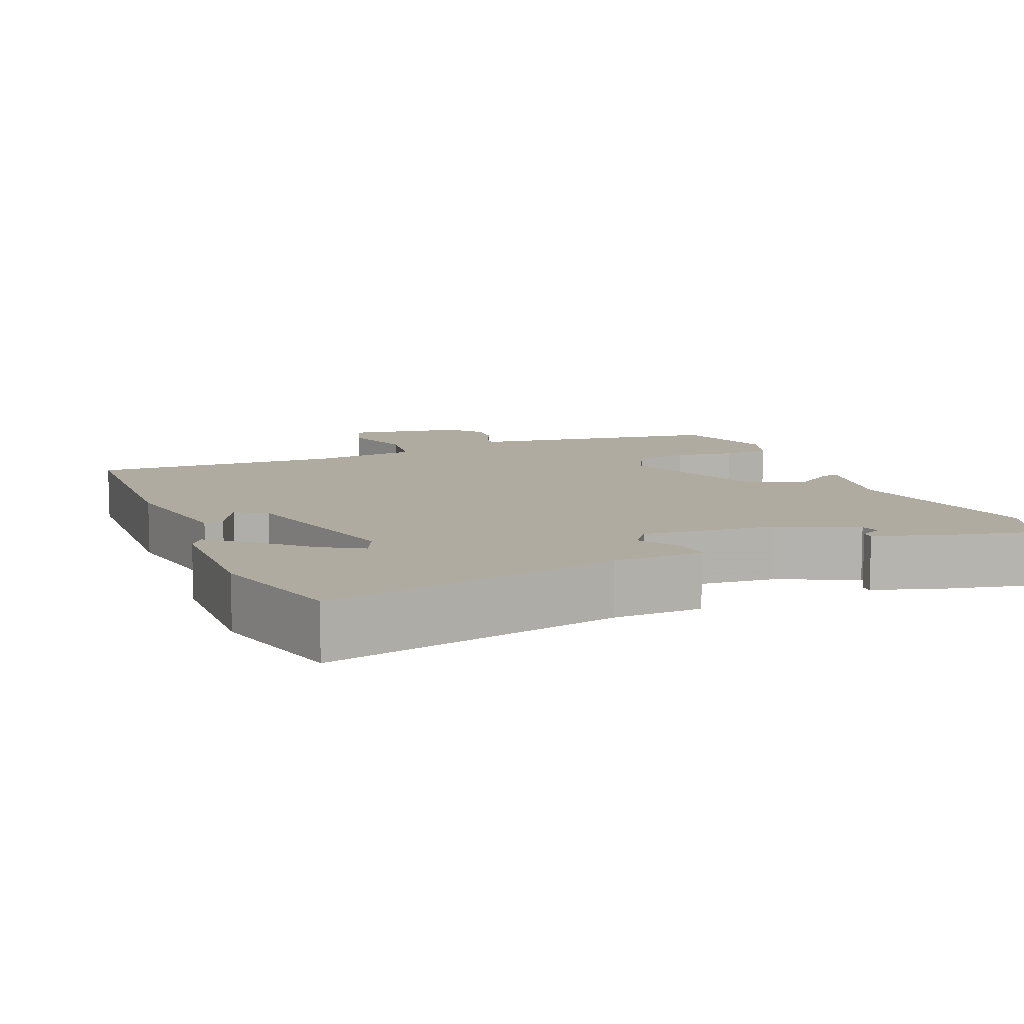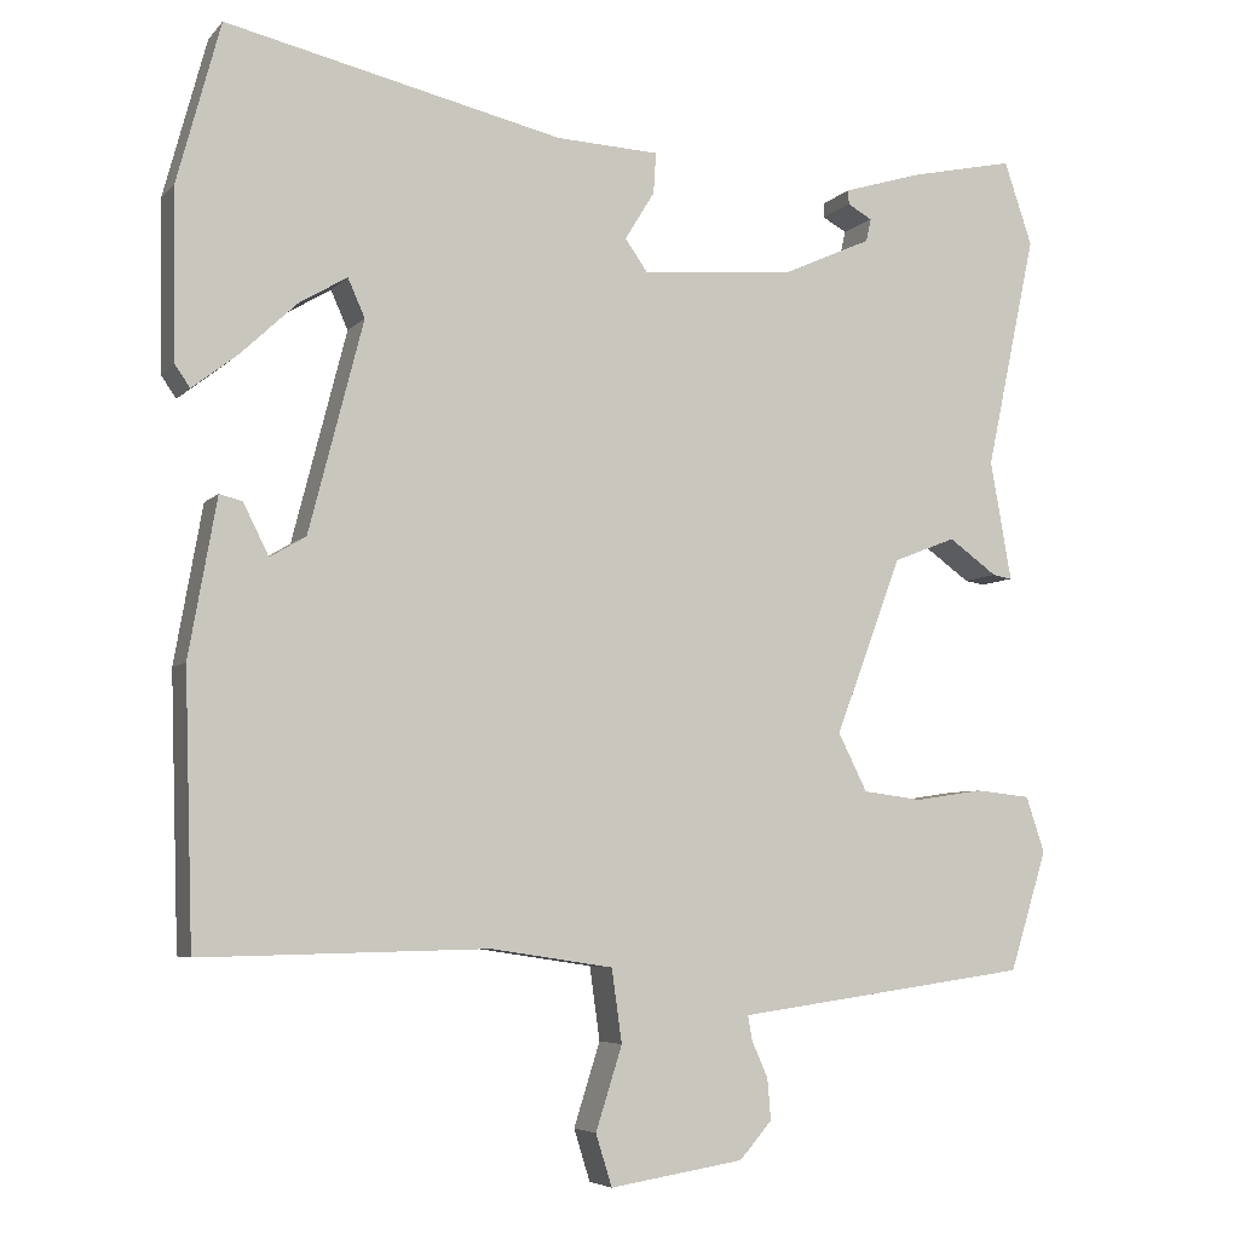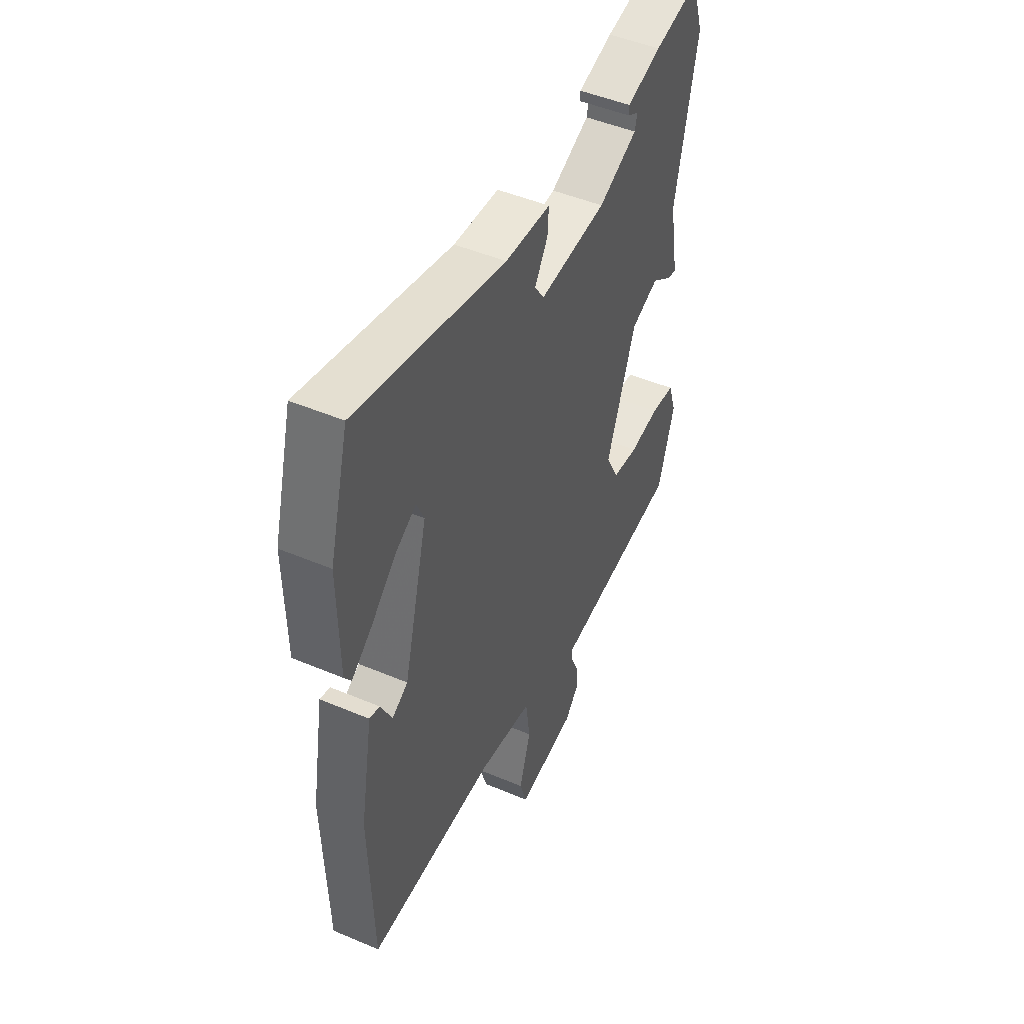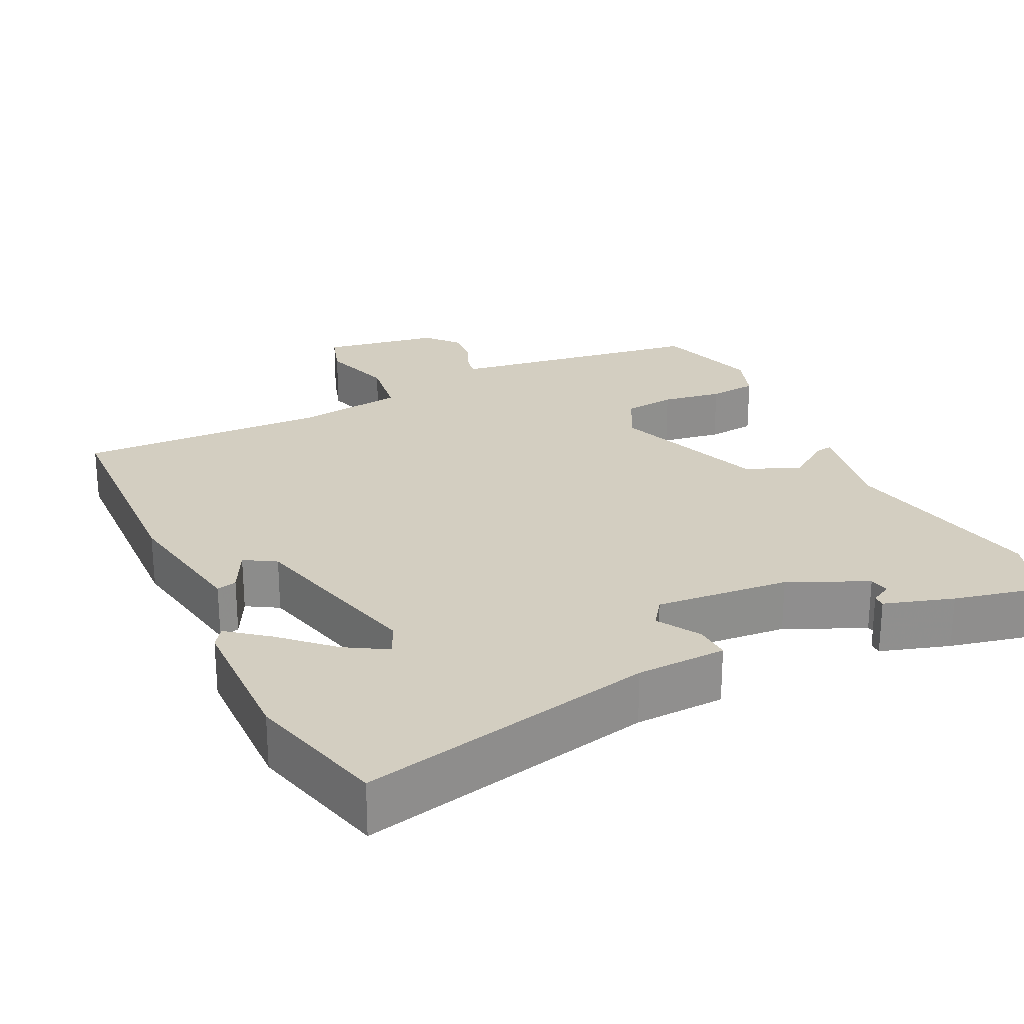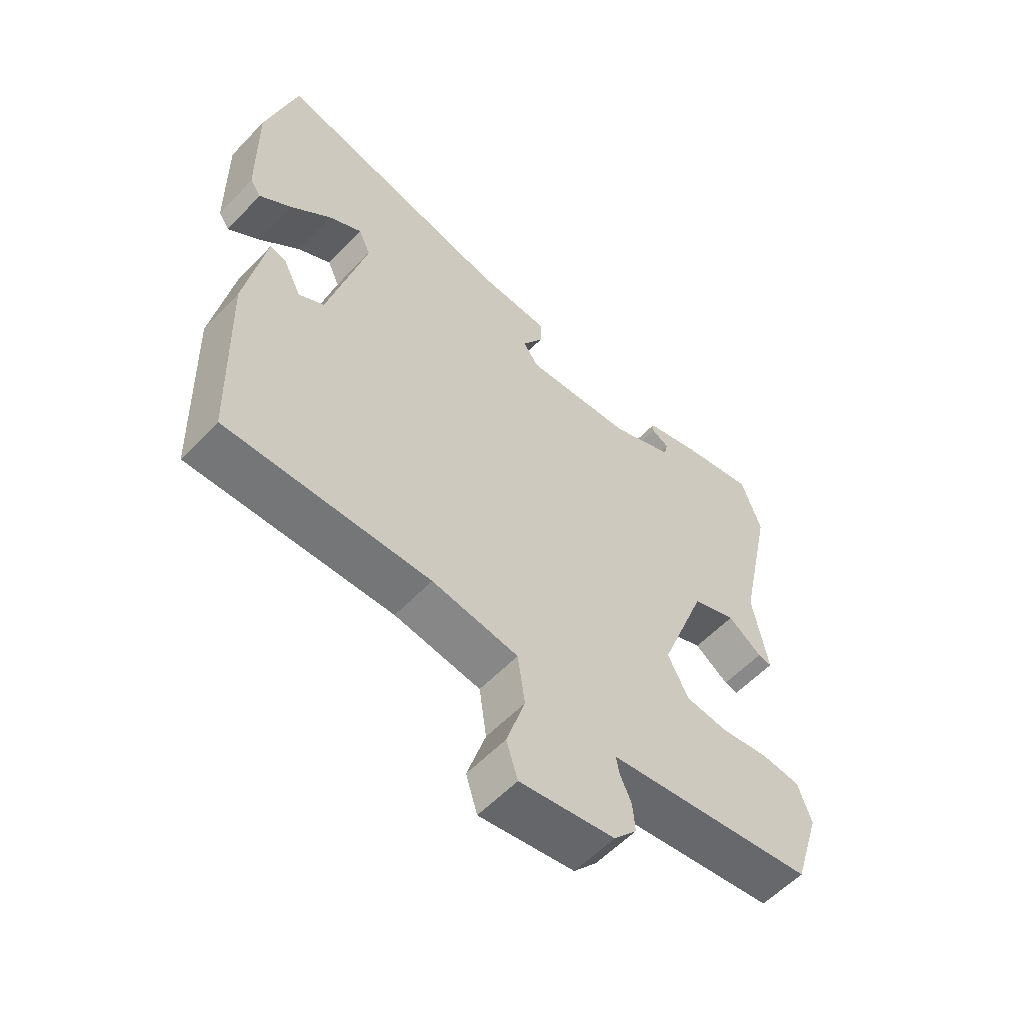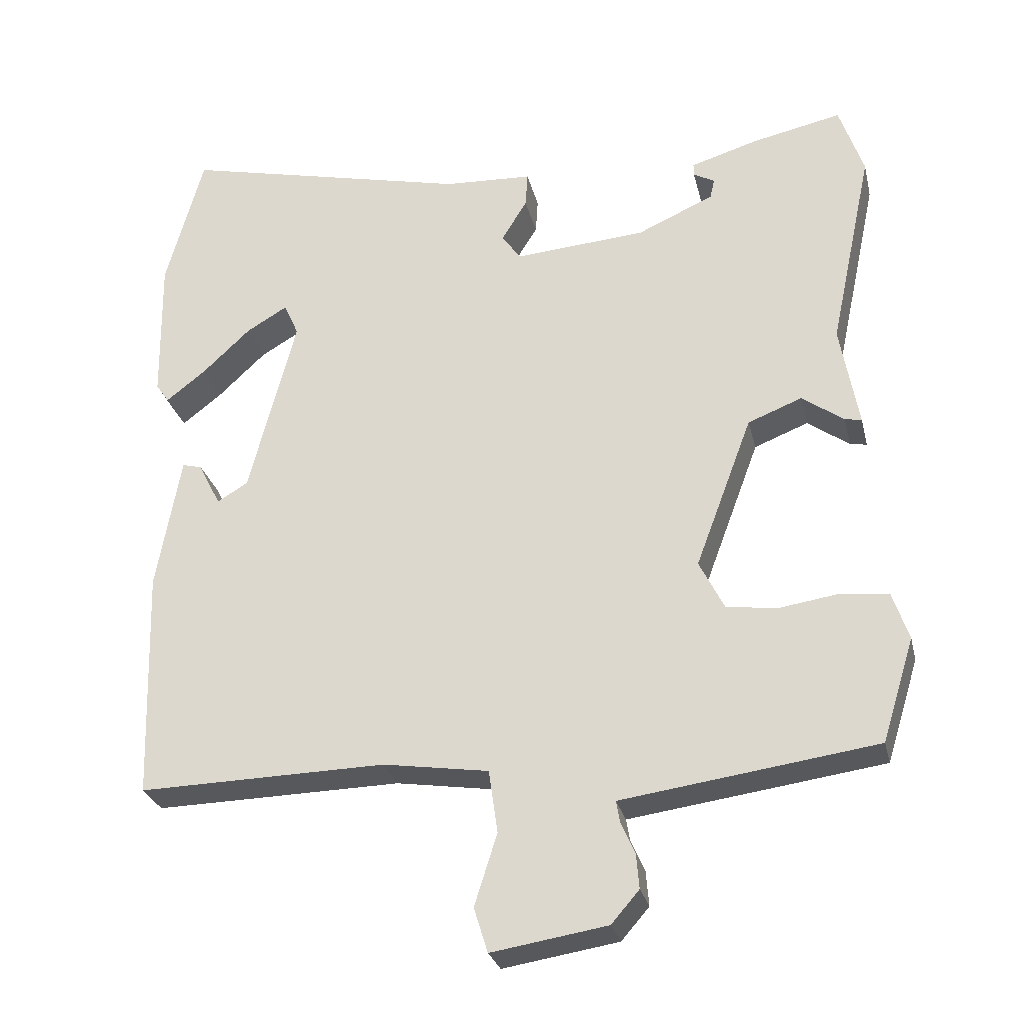
<metadata>
{"format":"obj","ext":"obj","renderer":"f3d","projection":"perspective","resolution":1024,"background":"white","views":[{"elev":9.8,"azim":-21.8,"up":"+Y"},{"elev":-5.6,"azim":-21.4,"up":"+Z"},{"elev":47.8,"azim":-64.5,"up":"+Z"},{"elev":25.1,"azim":-25.3,"up":"+Y"},{"elev":-57.5,"azim":-43.0,"up":"+Z"},{"elev":-27.9,"azim":13.1,"up":"+Z"}]}
</metadata>
<code>
v -0.502 0.07 -0.462
v -0.512 0.07 -0.146
v -0.479 0.07 0.039
v -0.452 0.07 0.032
v -0.422 0.07 -0.028
v -0.38 0.07 -0.003
v -0.316 0.07 0.245
v -0.336 0.07 0.29
v -0.392 0.07 0.257
v -0.458 0.07 0.195
v -0.512 0.07 0.153
v -0.53 0.07 0.179
v -0.533 0.07 0.378
v -0.482 0.07 0.566
v -0.086 0.07 0.474
v 0.035 0.07 0.468
v 0.032 0.07 0.42
v -0.003 0.07 0.363
v 0.023 0.07 0.326
v 0.203 0.07 0.34
v 0.308 0.07 0.387
v 0.314 0.07 0.414
v 0.285 0.07 0.43
v 0.285 0.07 0.447
v 0.378 0.07 0.475
v 0.5 0.07 0.501
v 0.533 0.07 0.403
v 0.474 0.07 0.127
v 0.499 0.07 -0.014
v 0.476 0.07 -0.01
v 0.419 0.07 0.031
v 0.345 0.07 0.002
v 0.267 0.07 -0.206
v 0.301 0.07 -0.274
v 0.371 0.07 -0.283
v 0.452 0.07 -0.271
v 0.517 0.07 -0.278
v 0.539 0.07 -0.344
v 0.495 0.07 -0.485
v 0.184 0.07 -0.528
v 0.148 0.07 -0.533
v 0.153 0.07 -0.562
v 0.172 0.07 -0.605
v 0.176 0.07 -0.653
v 0.138 0.07 -0.697
v -0.02 0.07 -0.722
v -0.039 0.07 -0.661
v -0.008 0.07 -0.563
v -0.02 0.07 -0.477
v -0.164 0.07 -0.455
v -0.502 0 -0.462
v -0.512 0 -0.146
v -0.479 0 0.039
v -0.452 0 0.032
v -0.422 0 -0.028
v -0.38 0 -0.003
v -0.316 0 0.245
v -0.336 0 0.29
v -0.392 0 0.257
v -0.458 0 0.195
v -0.512 0 0.153
v -0.53 0 0.179
v -0.533 0 0.378
v -0.482 0 0.566
v -0.086 0 0.474
v 0.035 0 0.468
v 0.032 0 0.42
v -0.003 0 0.363
v 0.023 0 0.326
v 0.203 0 0.34
v 0.308 0 0.387
v 0.314 0 0.414
v 0.285 0 0.43
v 0.285 0 0.447
v 0.378 0 0.475
v 0.5 0 0.501
v 0.533 0 0.403
v 0.474 0 0.127
v 0.499 0 -0.014
v 0.476 0 -0.01
v 0.419 0 0.031
v 0.345 0 0.002
v 0.267 0 -0.206
v 0.301 0 -0.274
v 0.371 0 -0.283
v 0.452 0 -0.271
v 0.517 0 -0.278
v 0.539 0 -0.344
v 0.495 0 -0.485
v 0.184 0 -0.528
v 0.148 0 -0.533
v 0.153 0 -0.562
v 0.172 0 -0.605
v 0.176 0 -0.653
v 0.138 0 -0.697
v -0.02 0 -0.722
v -0.039 0 -0.661
v -0.008 0 -0.563
v -0.02 0 -0.477
v -0.164 0 -0.455
f 45 46 47 48
f 45 48 49
f 42 43 44 45
f 41 42 45 49
f 40 41 49
f 39 40 49
f 38 39 49 50
f 35 36 37 38
f 34 35 38 50
f 28 29 30 31
f 28 31 32
f 27 28 32
f 26 27 32
f 25 26 32 33
f 22 23 24 25
f 21 22 25 33
f 15 16 17 18
f 15 18 19
f 14 15 19
f 13 14 19
f 9 10 11 12
f 8 9 12 13
f 2 3 4 5
f 2 5 6
f 1 2 6
f 33 34 50 1
f 20 21 33 1
f 8 13 19
f 7 8 19 20
f 6 7 20
f 1 6 20
f 98 97 96 95
f 99 98 95
f 95 94 93 92
f 99 95 92 91
f 99 91 90
f 99 90 89
f 100 99 89 88
f 88 87 86 85
f 100 88 85 84
f 81 80 79 78
f 82 81 78
f 82 78 77
f 82 77 76
f 83 82 76 75
f 75 74 73 72
f 83 75 72 71
f 68 67 66 65
f 69 68 65
f 69 65 64
f 69 64 63
f 62 61 60 59
f 63 62 59 58
f 55 54 53 52
f 56 55 52
f 56 52 51
f 51 100 84 83
f 51 83 71 70
f 69 63 58
f 70 69 58 57
f 70 57 56
f 70 56 51
f 1 51 52 2
f 2 52 53 3
f 3 53 54 4
f 4 54 55 5
f 5 55 56 6
f 6 56 57 7
f 7 57 58 8
f 8 58 59 9
f 9 59 60 10
f 10 60 61 11
f 11 61 62 12
f 12 62 63 13
f 13 63 64 14
f 14 64 65 15
f 15 65 66 16
f 16 66 67 17
f 17 67 68 18
f 18 68 69 19
f 19 69 70 20
f 20 70 71 21
f 21 71 72 22
f 22 72 73 23
f 23 73 74 24
f 24 74 75 25
f 25 75 76 26
f 26 76 77 27
f 27 77 78 28
f 28 78 79 29
f 29 79 80 30
f 30 80 81 31
f 31 81 82 32
f 32 82 83 33
f 33 83 84 34
f 34 84 85 35
f 35 85 86 36
f 36 86 87 37
f 37 87 88 38
f 38 88 89 39
f 39 89 90 40
f 40 90 91 41
f 41 91 92 42
f 42 92 93 43
f 43 93 94 44
f 44 94 95 45
f 45 95 96 46
f 46 96 97 47
f 47 97 98 48
f 48 98 99 49
f 49 99 100 50
f 50 100 51 1

</code>
